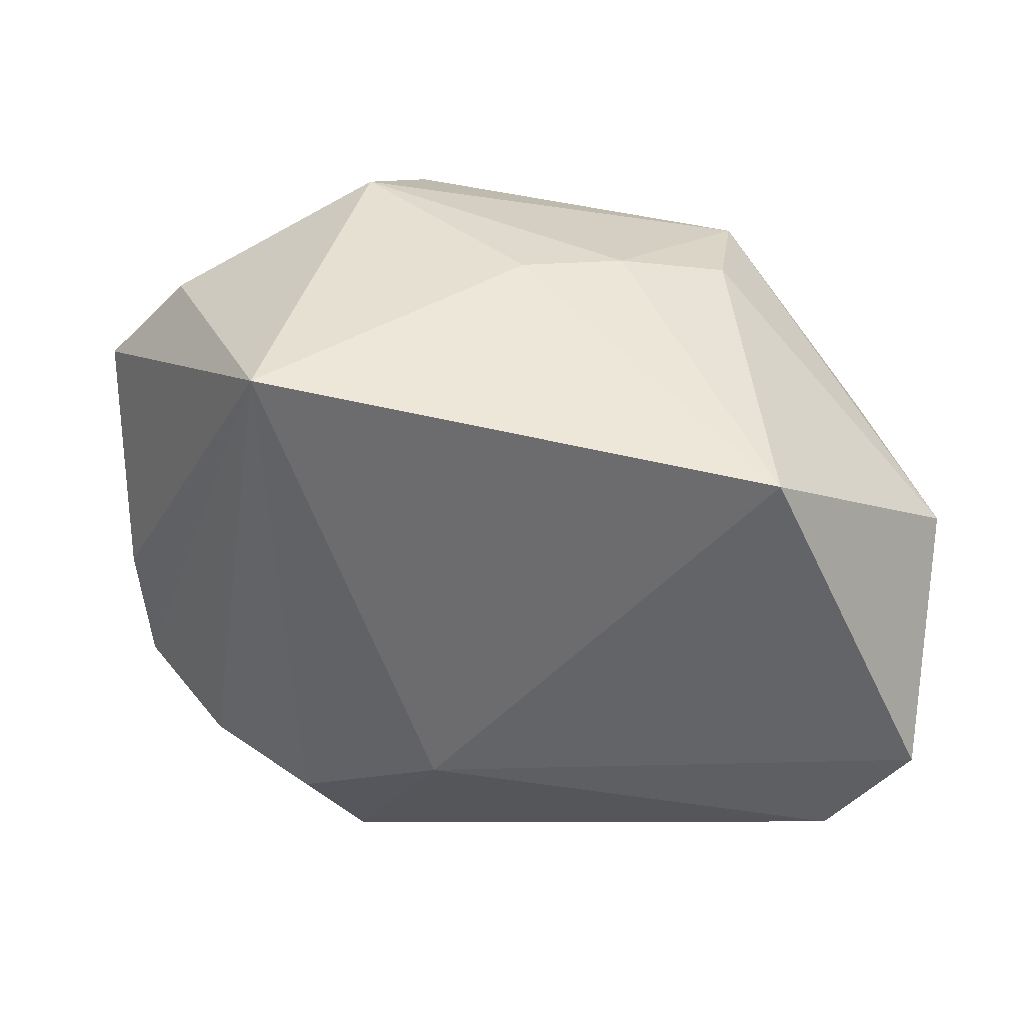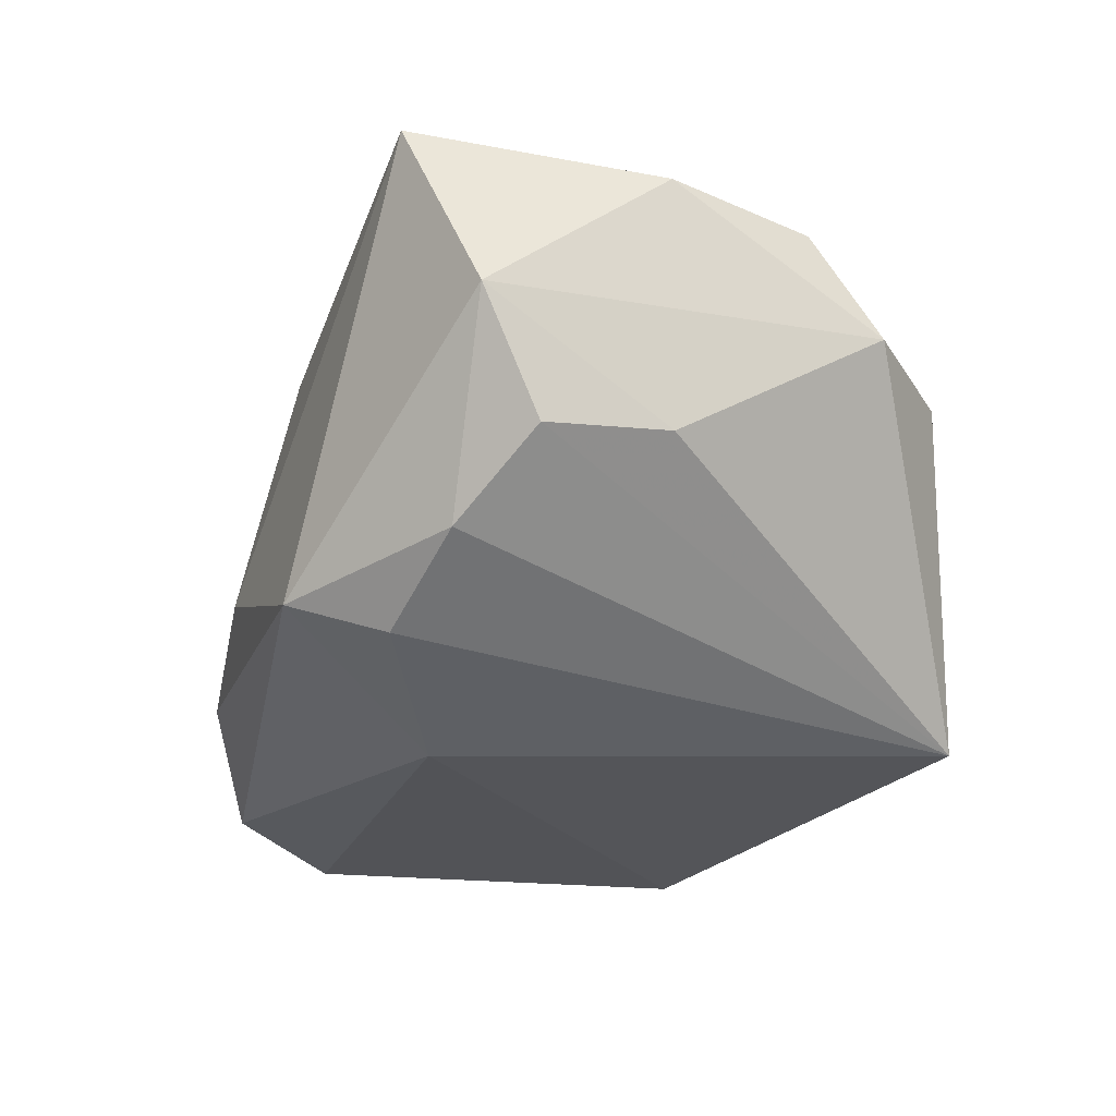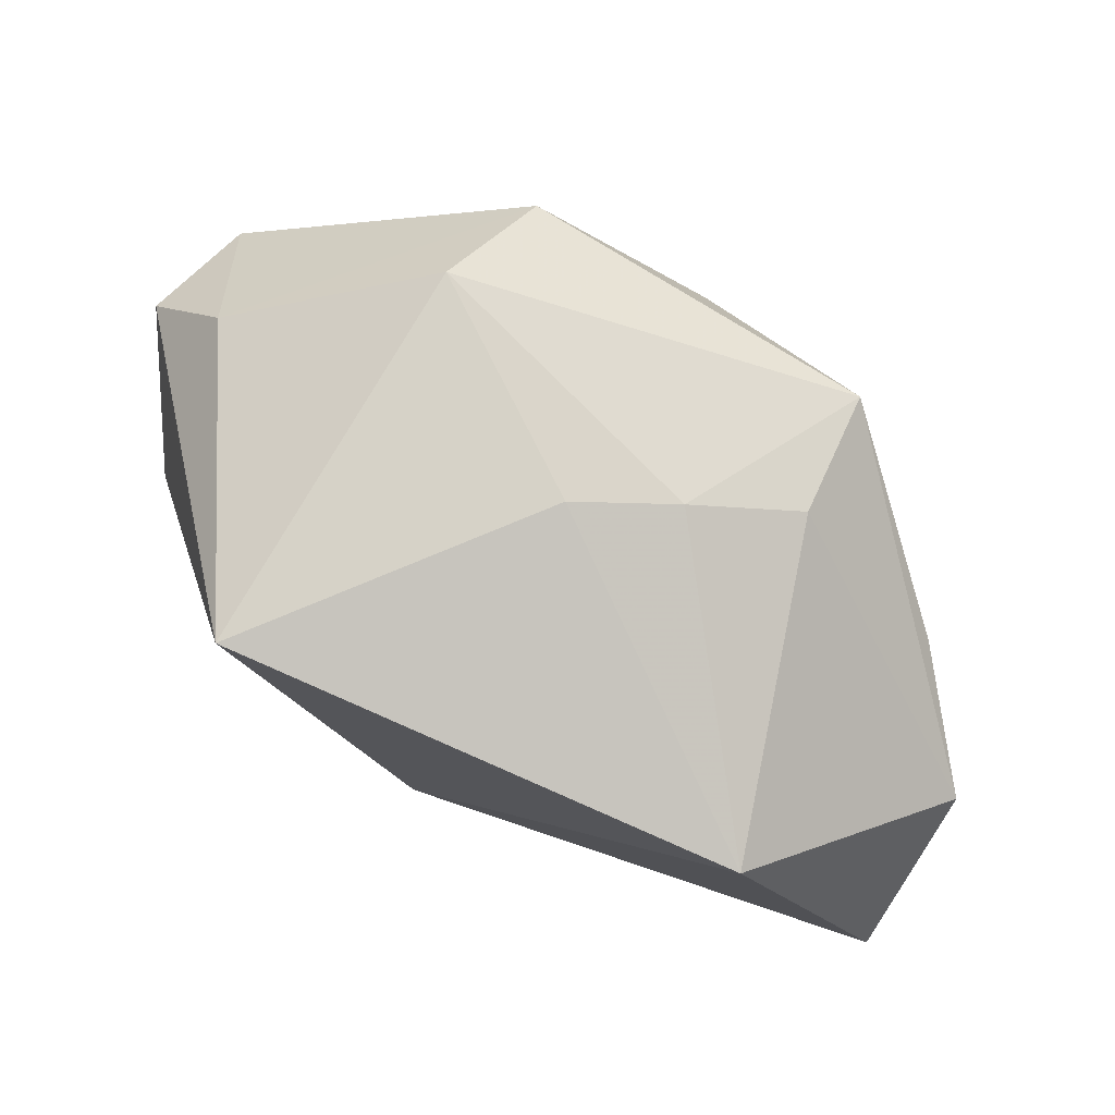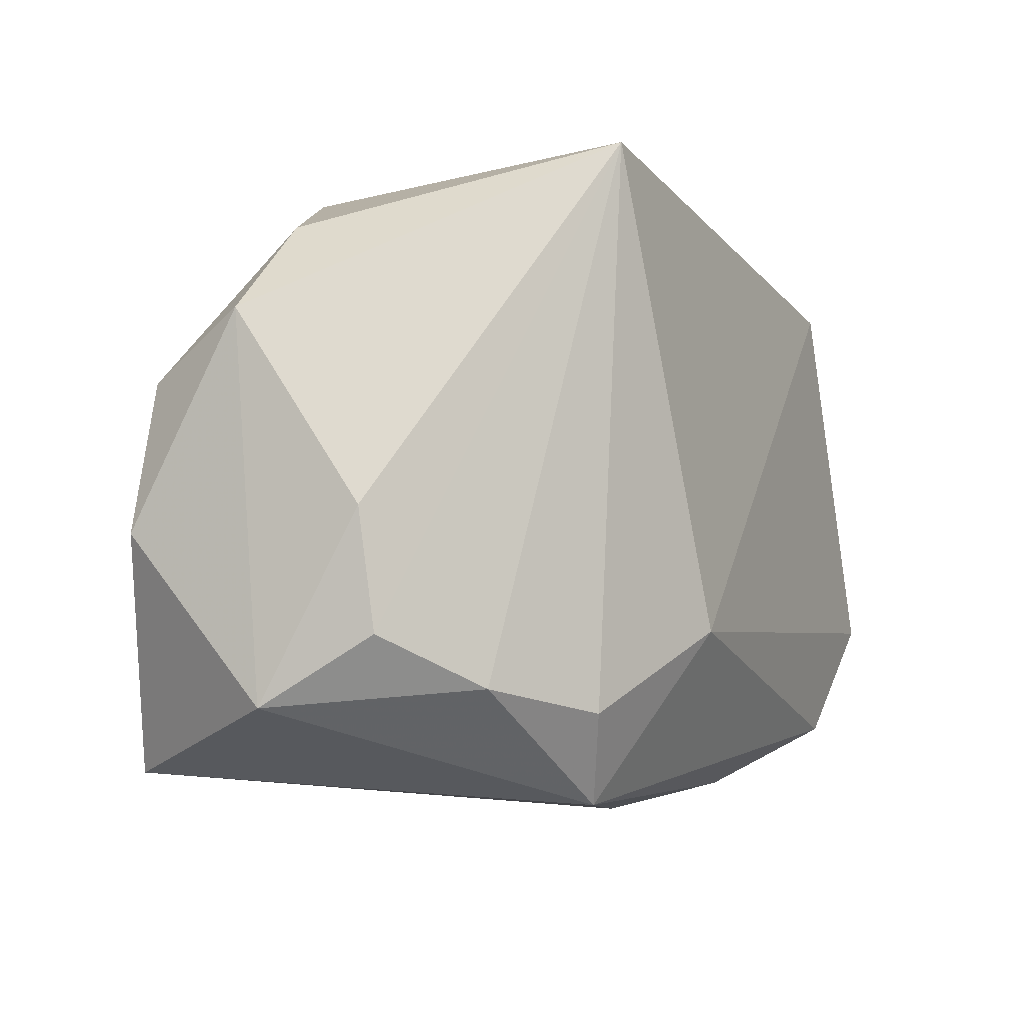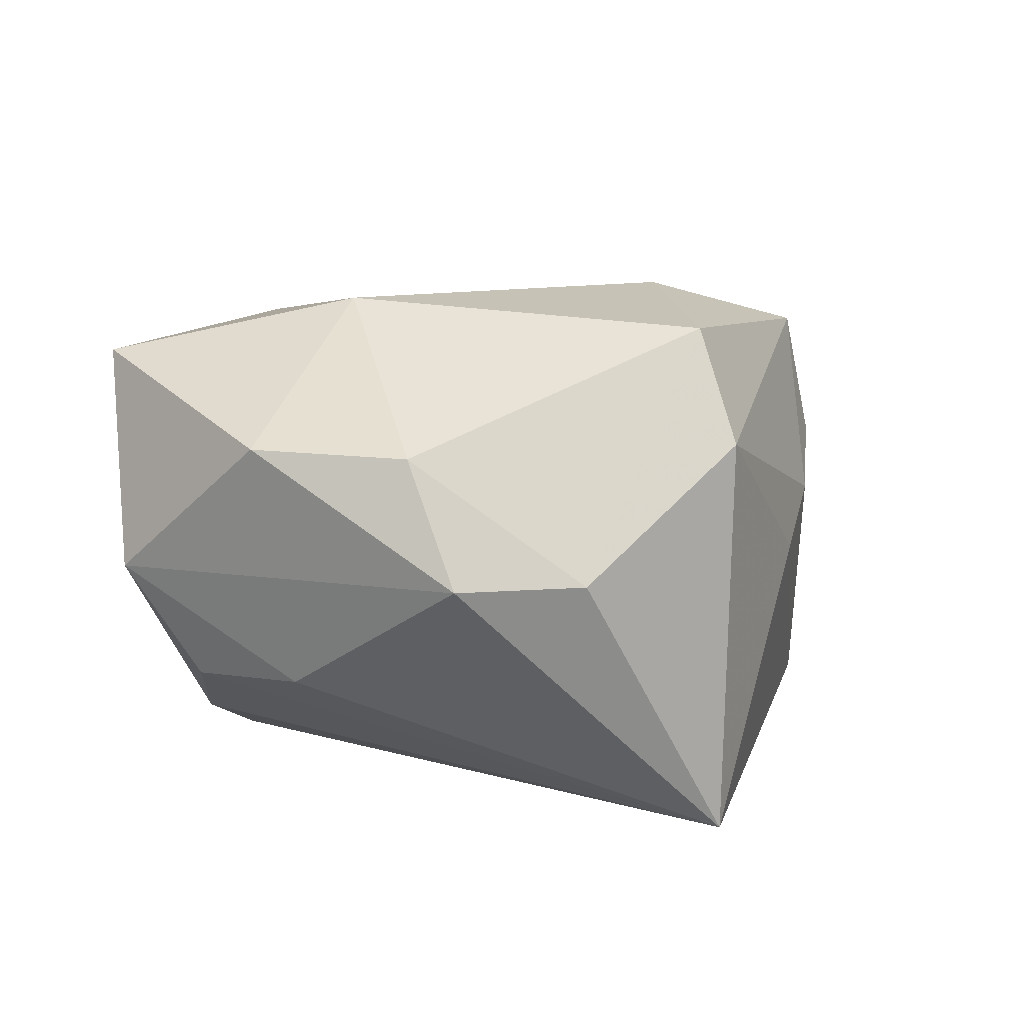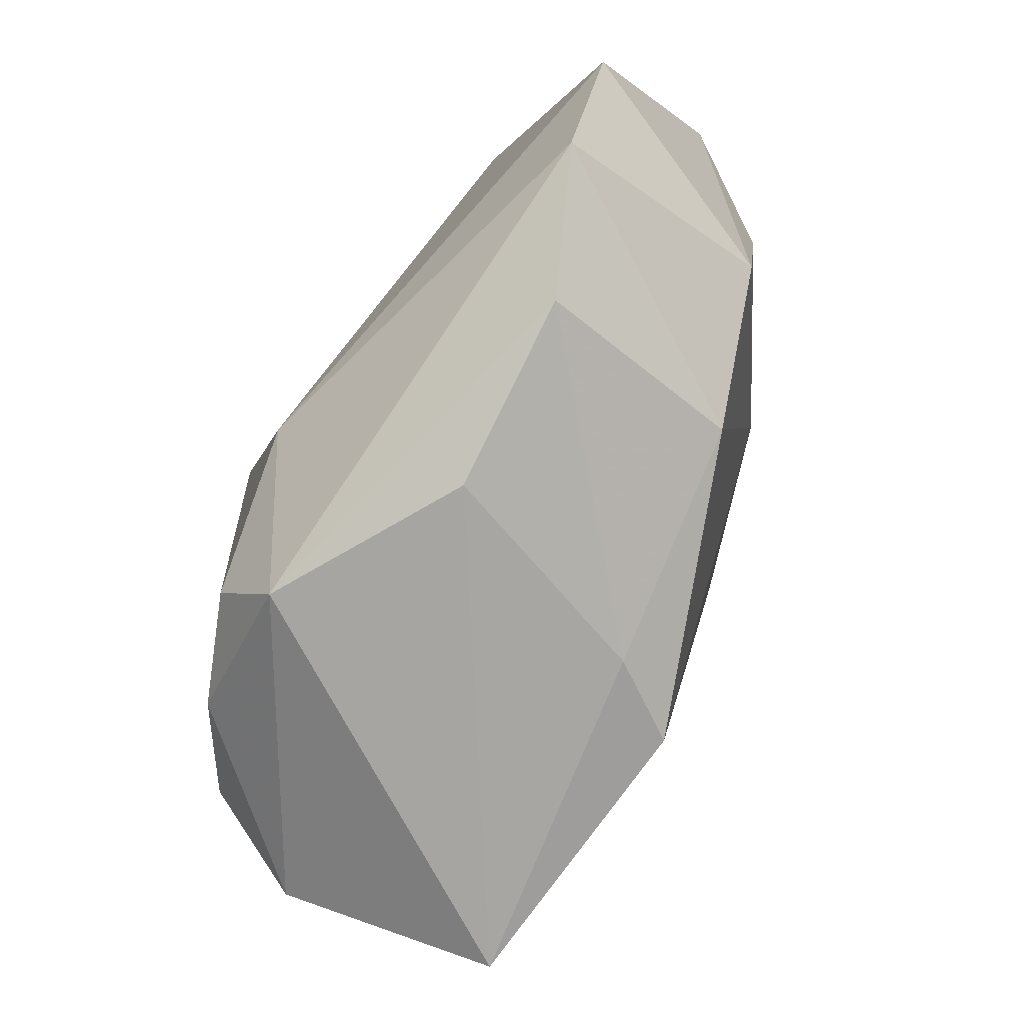
<metadata>
{"format":"obj","ext":"obj","renderer":"f3d","projection":"perspective","resolution":1024,"background":"white","views":[{"elev":37.6,"azim":-170.2,"up":"+Y"},{"elev":-29.3,"azim":69.2,"up":"+Z"},{"elev":78.5,"azim":-153.5,"up":"+Y"},{"elev":-7.7,"azim":123.0,"up":"+Y"},{"elev":11.9,"azim":114.7,"up":"+Z"},{"elev":-77.6,"azim":-124.3,"up":"+Y"}]}
</metadata>
<code>
v 0.0007604 -0.01295 -0.02165
v 0.009531 -0.0279 -0.01492
v -0.04132 0.007691 -0.003881
v -0.007134 -0.02823 -0.00688
v -0.01167 0.02622 0.004175
v 0.02757 -0.02512 0.01921
v -0.03422 -0.008771 0.005056
v 0.0235 -0.01872 -0.01351
v 0.02848 0.0204 0.002639
v -0.03449 -0.02024 -0.01488
v 0.03583 0.01219 0.002971
v -0.03582 0.002282 0.005572
v 0.01486 0.02738 -0.02115
v -0.02027 0.02356 0.008503
v -0.004837 0.01299 0.02378
v 0.01898 -0.005741 0.02378
v 0.0339 -0.02028 0.0016
v -0.02353 -0.02572 -0.009047
v 0.01263 0.02738 0.01221
v 0.03649 -0.005752 0.0132
v -0.02769 0.02017 -0.01839
v 0.002641 -0.02319 0.02034
v 0.03254 -0.004388 -0.007197
v 0.009576 0.02286 0.02153
v 0.03127 -0.01459 -0.007933
v -0.03353 0.01195 0.006077
v -0.0036 0.02738 0.0001182
v -0.04141 -0.01011 -0.016
v -0.01997 0.02142 0.01922
v -0.001587 -0.02511 0.013
v 0.03393 0.007156 0.01296
v 0.01388 -0.02045 -0.01807
v -0.02192 -0.01994 0.009334
f 1 21 13
f 28 21 1
f 13 19 9
f 32 1 13
f 2 1 32
f 3 21 28
f 26 3 12
f 10 18 33
f 2 18 10
f 10 1 2
f 28 1 10
f 20 6 17
f 17 6 2
f 33 18 30
f 16 6 20
f 31 16 20
f 20 17 11
f 11 31 20
f 9 31 11
f 13 9 11
f 27 19 13
f 27 5 19
f 13 21 27
f 21 5 27
f 14 5 21
f 21 3 14
f 13 25 8
f 8 32 13
f 2 32 8
f 8 17 2
f 25 17 8
f 28 10 7
f 7 10 33
f 7 3 28
f 7 12 3
f 4 18 2
f 4 30 18
f 2 6 4
f 6 30 4
f 33 30 22
f 22 16 15
f 22 30 6
f 6 16 22
f 23 17 25
f 23 11 17
f 23 25 13
f 13 11 23
f 29 3 26
f 29 14 3
f 26 12 29
f 12 7 29
f 19 5 29
f 5 14 29
f 29 7 33
f 29 22 15
f 33 22 29
f 24 29 15
f 19 29 24
f 15 16 24
f 16 31 24
f 24 9 19
f 24 31 9

</code>
